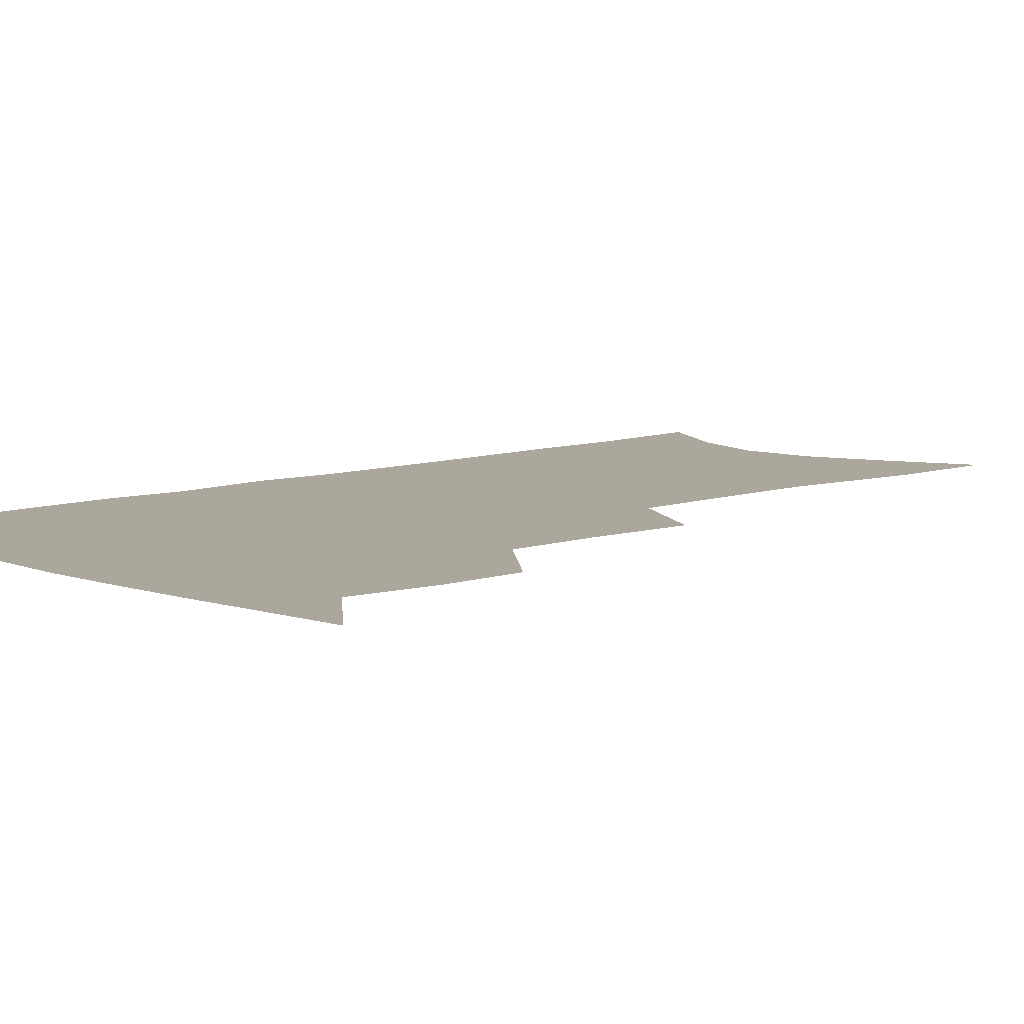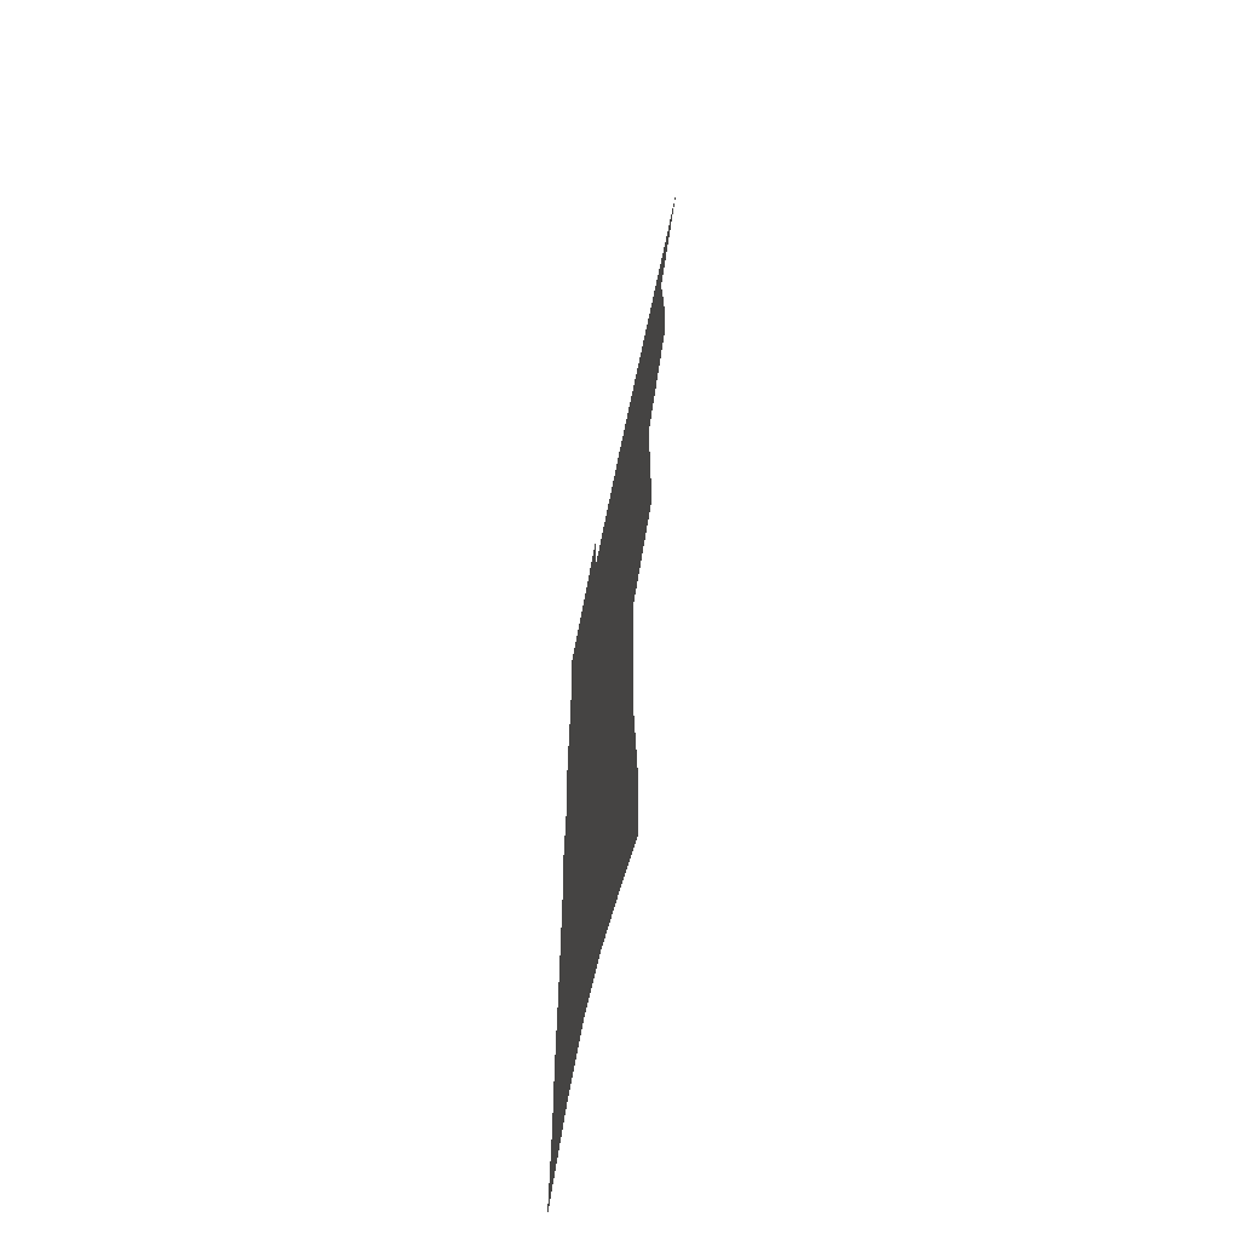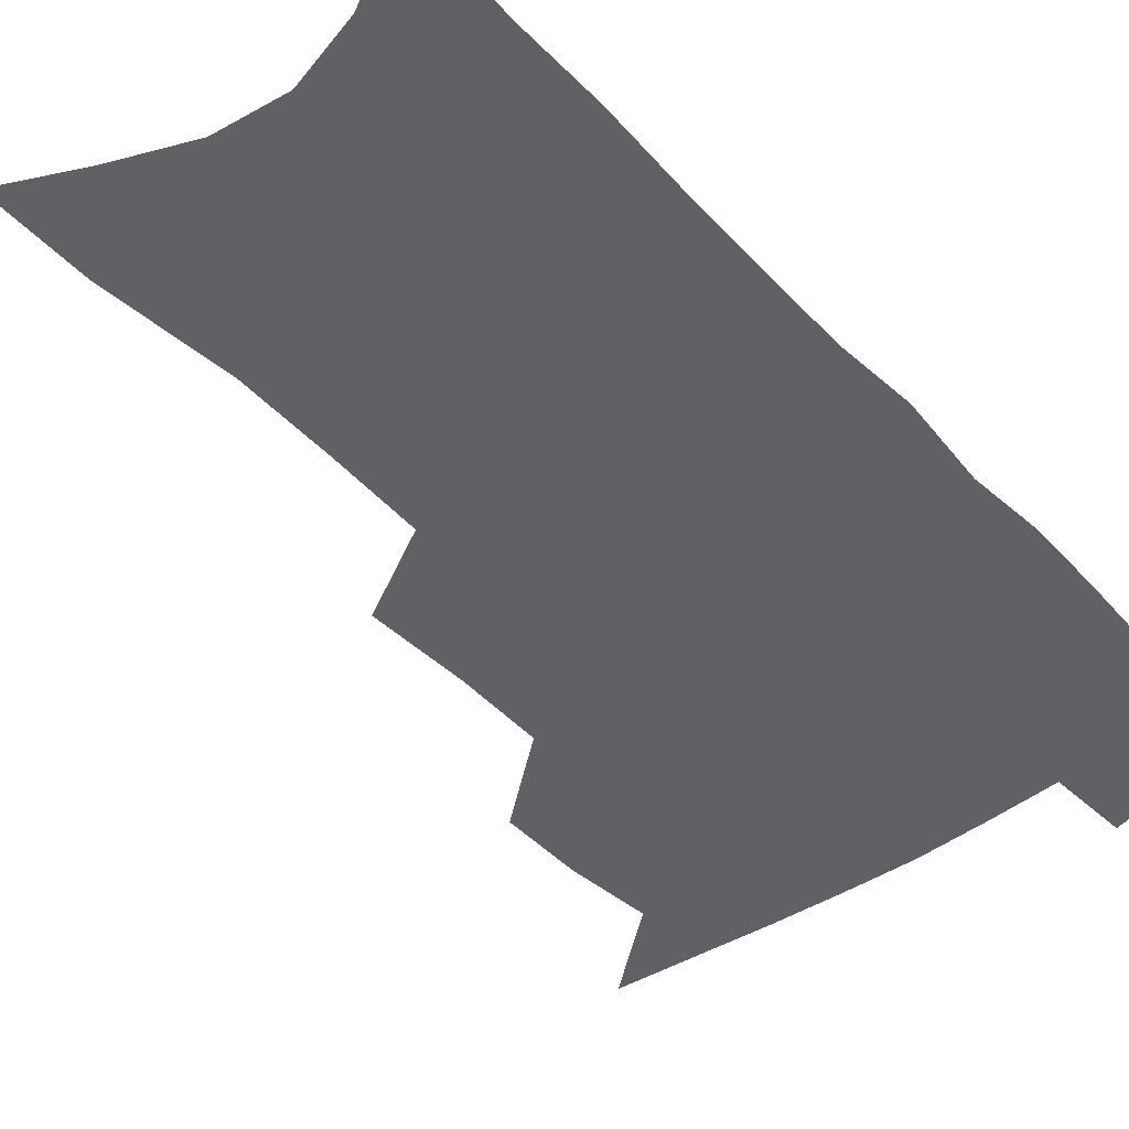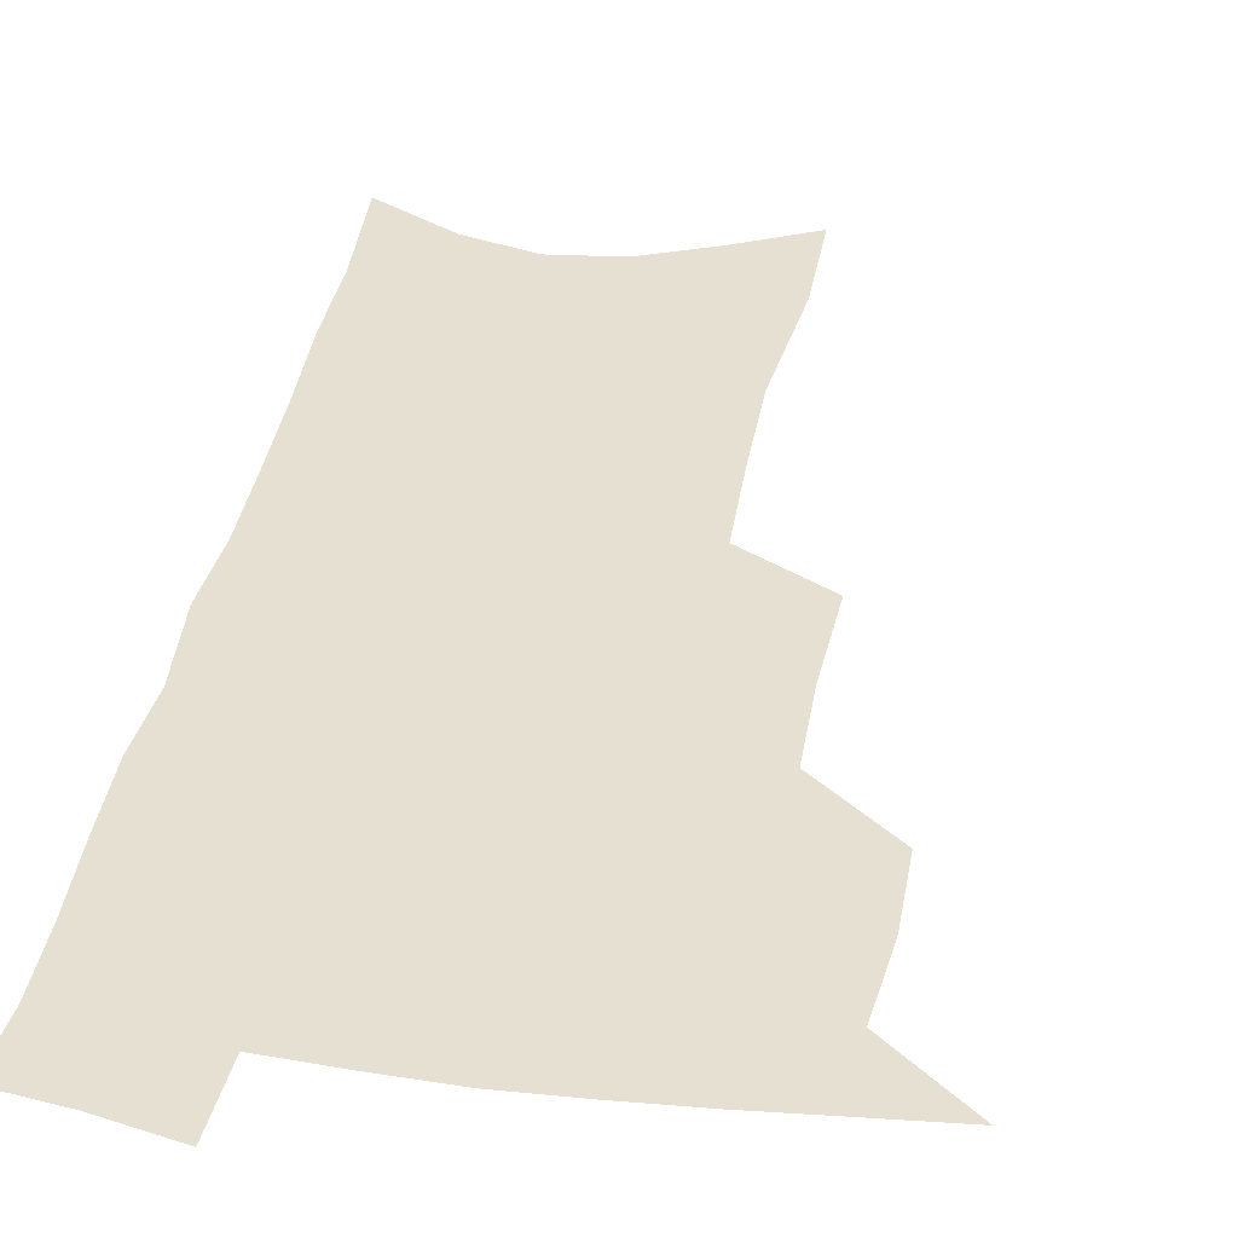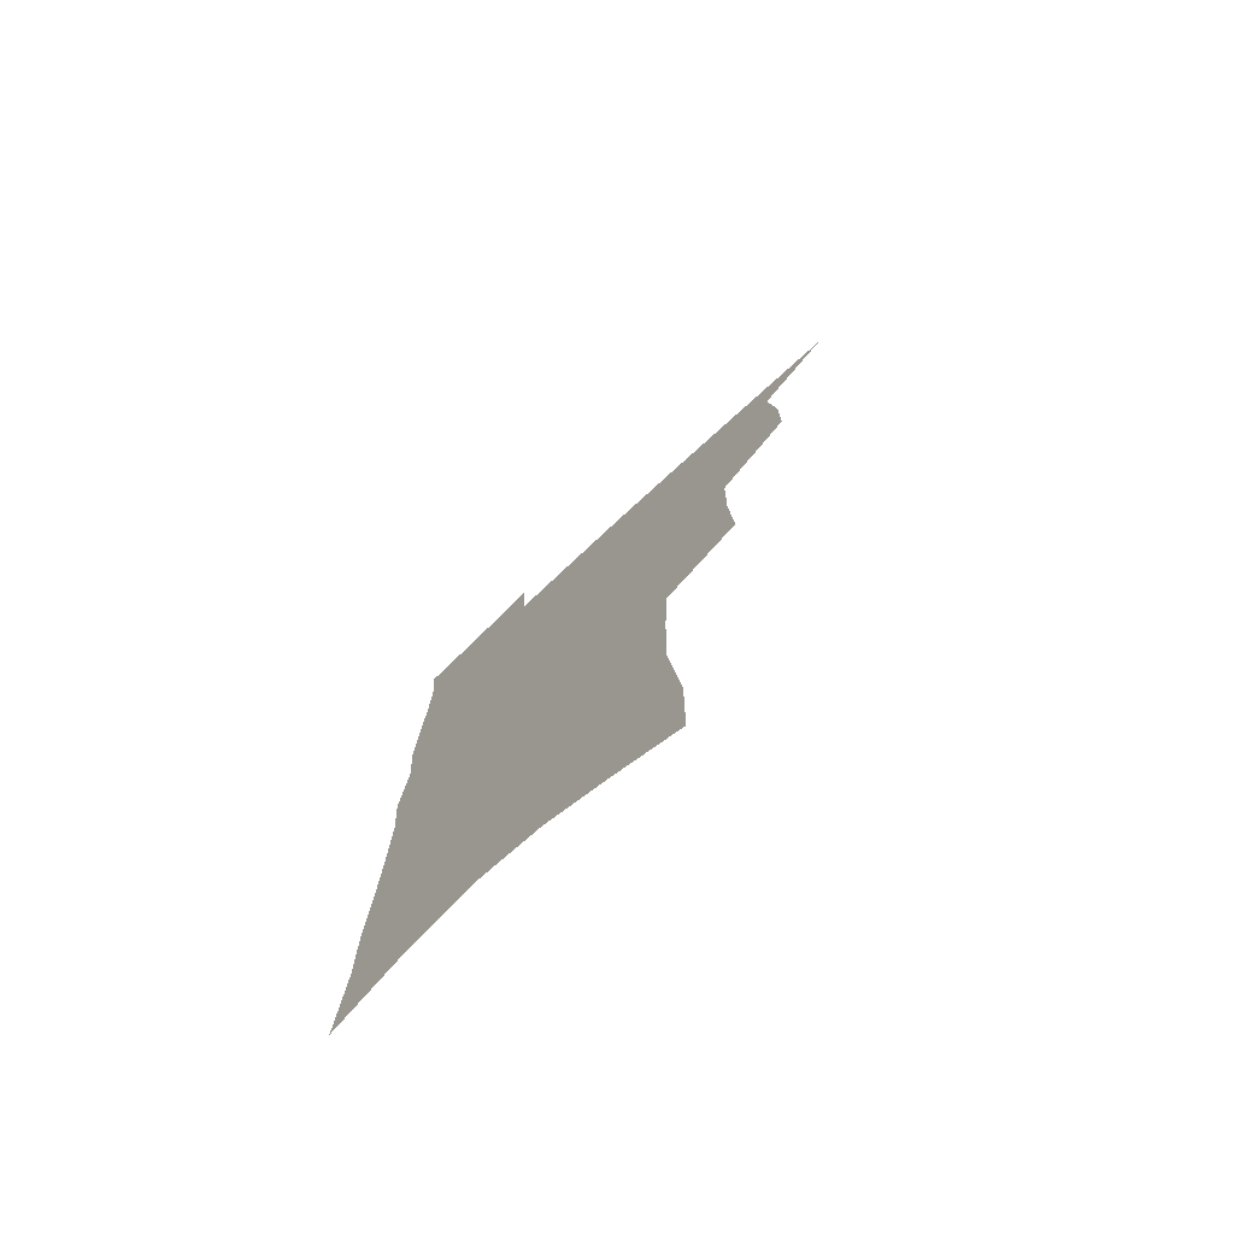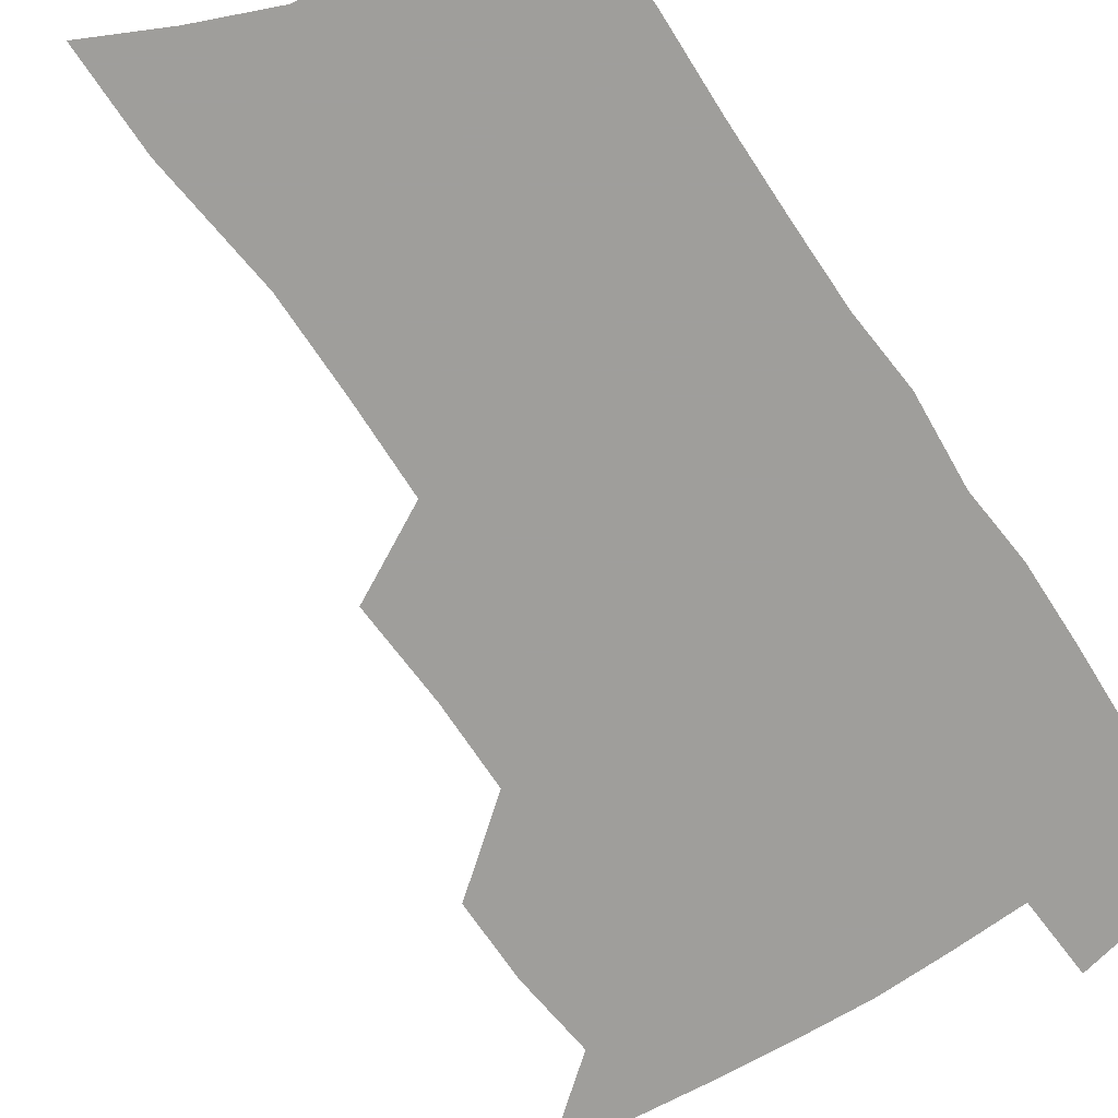
<metadata>
{"format":"obj","ext":"obj","renderer":"f3d","projection":"perspective","resolution":1024,"background":"white","views":[{"elev":8.4,"azim":-132.3,"up":"+Z"},{"elev":-65.3,"azim":-101.2,"up":"+Y"},{"elev":-45.6,"azim":40.6,"up":"+Z"},{"elev":38.4,"azim":-169.2,"up":"+Z"},{"elev":-76.2,"azim":-137.0,"up":"+Y"},{"elev":-70.8,"azim":34.4,"up":"+Z"}]}
</metadata>
<code>
v 490.7 499 0
v 518.6 413.6 0
v 518.3 443.5 0
v 521.5 474.5 0
v 520.8 502.2 0
v 548.2 319.9 0
v 549.8 357 0
v 549.3 389.6 0
v 549.6 420.9 0
v 552.6 452.1 0
v 551.4 478.7 0
v 548.7 505.2 0
v 577.6 143.1 0
v 577.4 181.7 0
v 582.4 230.8 0
v 582 267.7 0
v 580.9 302.9 0
v 580.6 338.1 0
v 579.3 368.3 0
v 579.1 398.8 0
v 580.1 428.9 0
v 580 455.6 0
v 578.3 481.2 0
v 576.1 507.5 0
v 605.4 157.1 0
v 610.1 211.1 0
v 608 241.2 0
v 607.9 278.8 0
v 606.9 312.3 0
v 606 343.8 0
v 605.1 373.1 0
v 605 402.3 0
v 605.8 431.7 0
v 605.8 457.5 0
v 605 482.7 0
v 603.1 509.3 0
v 633.1 169.2 0
v 634.1 215.5 0
v 633.3 250.3 0
v 632.3 283.8 0
v 631.3 316.1 0
v 630.6 346.7 0
v 630.3 377.7 0
v 630.1 405.3 0
v 630.3 432.1 0
v 630.6 458.3 0
v 630.9 483.1 0
v 630.6 509 0
v 659.3 172.7 0
v 658.4 213.7 0
v 658.1 246.7 0
v 656.3 283.3 0
v 655.3 316 0
v 655 345.3 0
v 654.4 376.2 0
v 654.5 404.2 0
v 654.9 431 0
v 655.2 457.3 0
v 656.2 482.6 0
v 657.4 508.1 0
v 658.9 537.6 0
v 686.2 166.1 0
v 684.2 207 0
v 683.3 242 0
v 682.1 276.5 0
v 681 309.4 0
v 680.1 340.9 0
v 680.6 369.7 0
v 681.6 397.7 0
v 681 426.7 0
v 681.1 454.2 0
v 681.9 480.6 0
v 683.2 506.6 0
v 686.8 531.9 0
v 716.6 150.7 0
v 713.9 192 0
v 714.2 225.8 0
v 712.7 261.2 0
v 712 294.4 0
v 711.7 326.3 0
v 713.8 355.1 0
v 710.9 388.7 0
v 713 416.4 0
v 712.2 446 0
v 710.7 475.4 0
v 710.3 503.3 0
v 712.8 528.8 0
f 4 5 1
f 8 9 2
f 2 9 3
f 9 10 3
f 3 10 4
f 10 11 4
f 4 11 5
f 11 12 5
f 17 18 6
f 6 18 7
f 18 19 7
f 7 19 8
f 19 20 8
f 8 20 9
f 20 21 9
f 9 21 10
f 21 22 10
f 10 22 11
f 22 23 11
f 11 23 12
f 23 24 12
f 13 25 14
f 25 26 14
f 14 26 15
f 26 27 15
f 15 27 16
f 27 28 16
f 16 28 17
f 28 29 17
f 17 29 18
f 29 30 18
f 18 30 19
f 30 31 19
f 19 31 20
f 31 32 20
f 20 32 21
f 32 33 21
f 21 33 22
f 33 34 22
f 22 34 23
f 34 35 23
f 23 35 24
f 35 36 24
f 25 37 26
f 37 38 26
f 26 38 27
f 38 39 27
f 27 39 28
f 39 40 28
f 28 40 29
f 40 41 29
f 29 41 30
f 41 42 30
f 30 42 31
f 42 43 31
f 31 43 32
f 43 44 32
f 32 44 33
f 44 45 33
f 33 45 34
f 45 46 34
f 34 46 35
f 46 47 35
f 35 47 36
f 47 48 36
f 37 49 38
f 49 50 38
f 38 50 39
f 50 51 39
f 39 51 40
f 51 52 40
f 40 52 41
f 52 53 41
f 41 53 42
f 53 54 42
f 42 54 43
f 54 55 43
f 43 55 44
f 55 56 44
f 44 56 45
f 56 57 45
f 45 57 46
f 57 58 46
f 46 58 47
f 58 59 47
f 47 59 48
f 59 60 48
f 49 62 50
f 62 63 50
f 50 63 51
f 63 64 51
f 51 64 52
f 64 65 52
f 52 65 53
f 65 66 53
f 53 66 54
f 66 67 54
f 54 67 55
f 67 68 55
f 55 68 56
f 68 69 56
f 56 69 57
f 69 70 57
f 57 70 58
f 70 71 58
f 58 71 59
f 71 72 59
f 59 72 60
f 72 73 60
f 60 73 61
f 73 74 61
f 62 75 63
f 75 76 63
f 63 76 64
f 76 77 64
f 64 77 65
f 77 78 65
f 65 78 66
f 78 79 66
f 66 79 67
f 79 80 67
f 67 80 68
f 80 81 68
f 68 81 69
f 81 82 69
f 69 82 70
f 82 83 70
f 70 83 71
f 83 84 71
f 71 84 72
f 84 85 72
f 72 85 73
f 85 86 73
f 73 86 74
f 86 87 74

</code>
